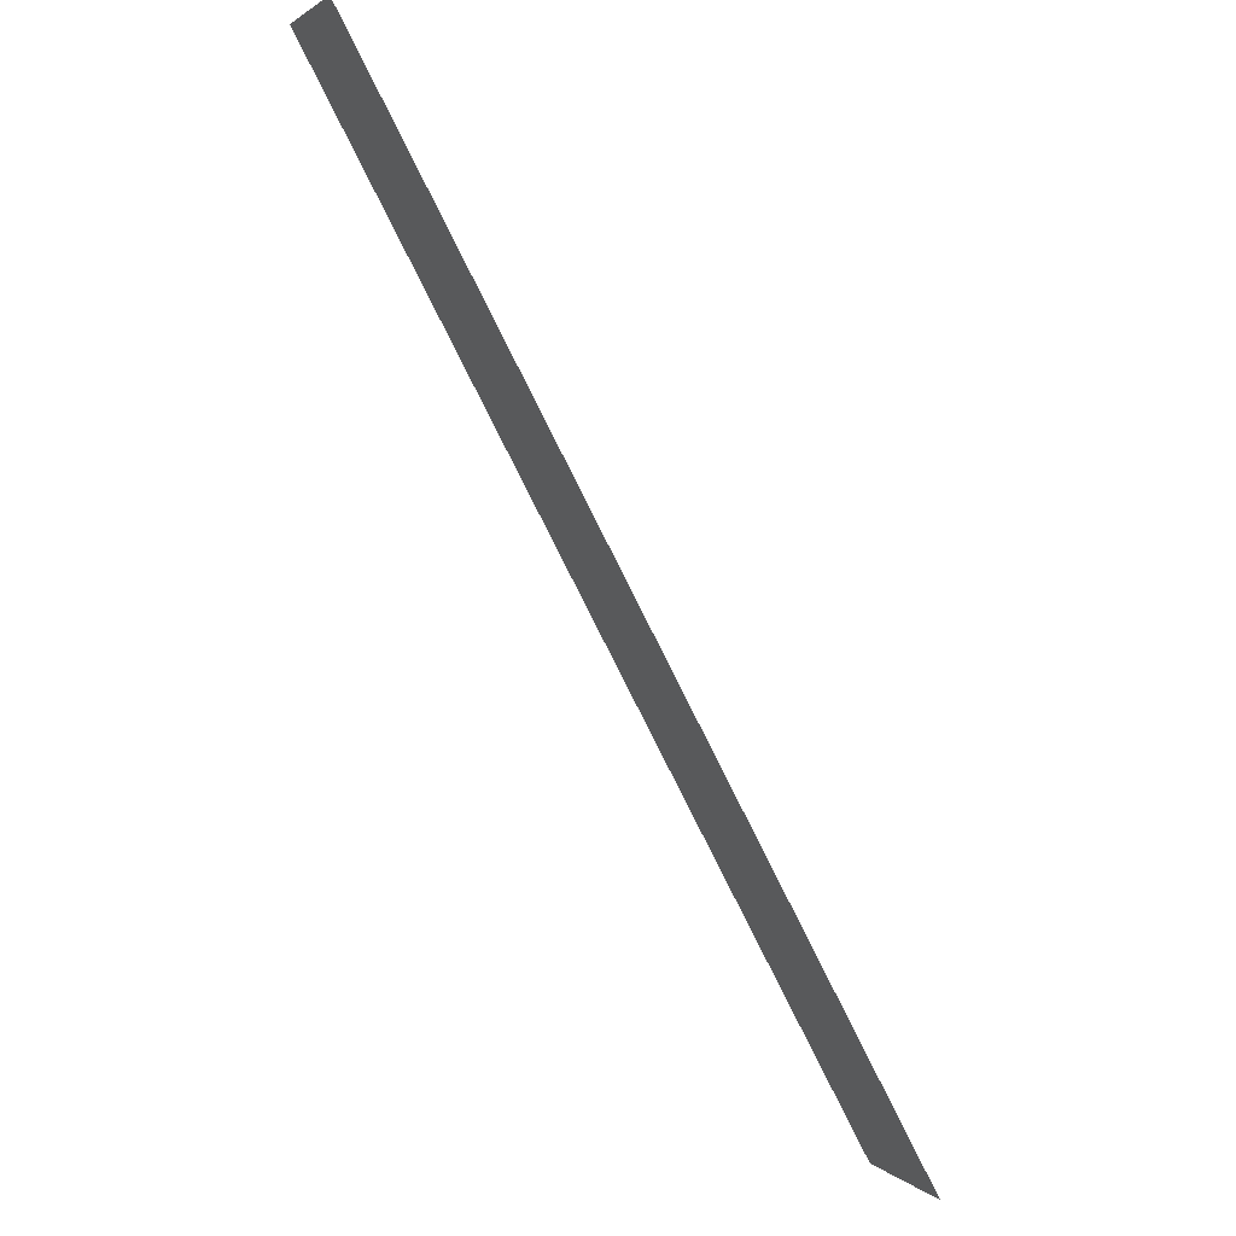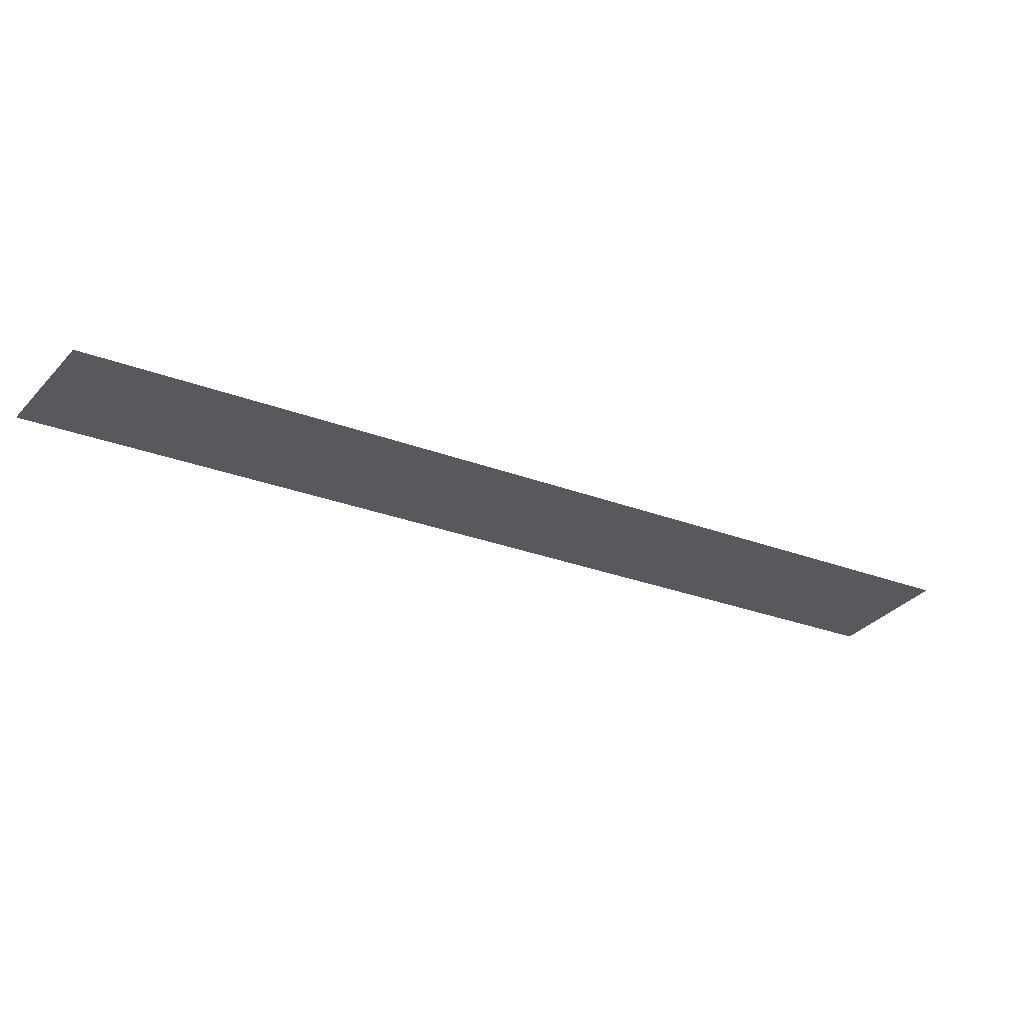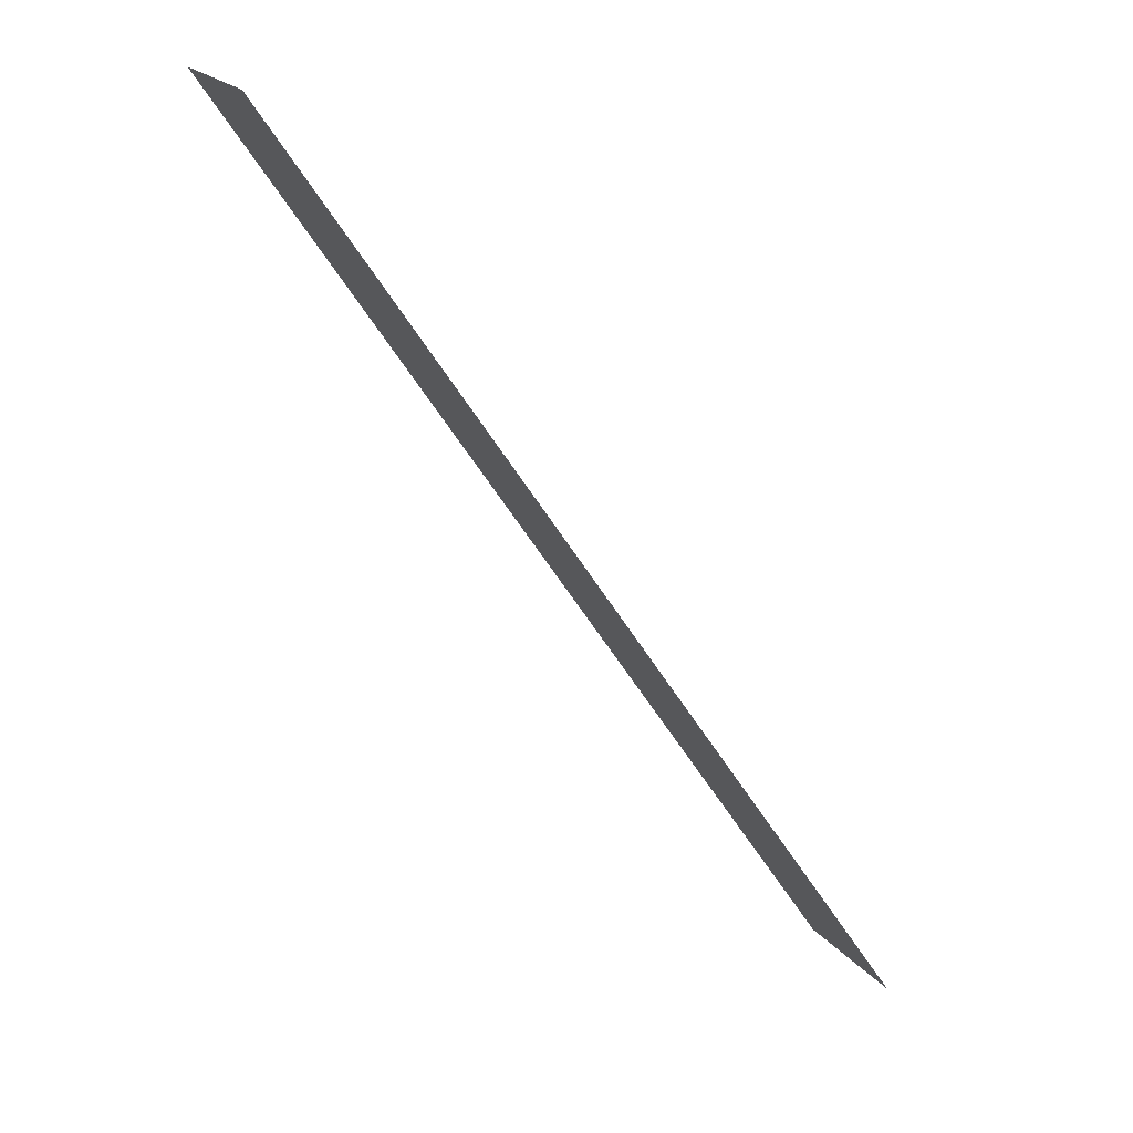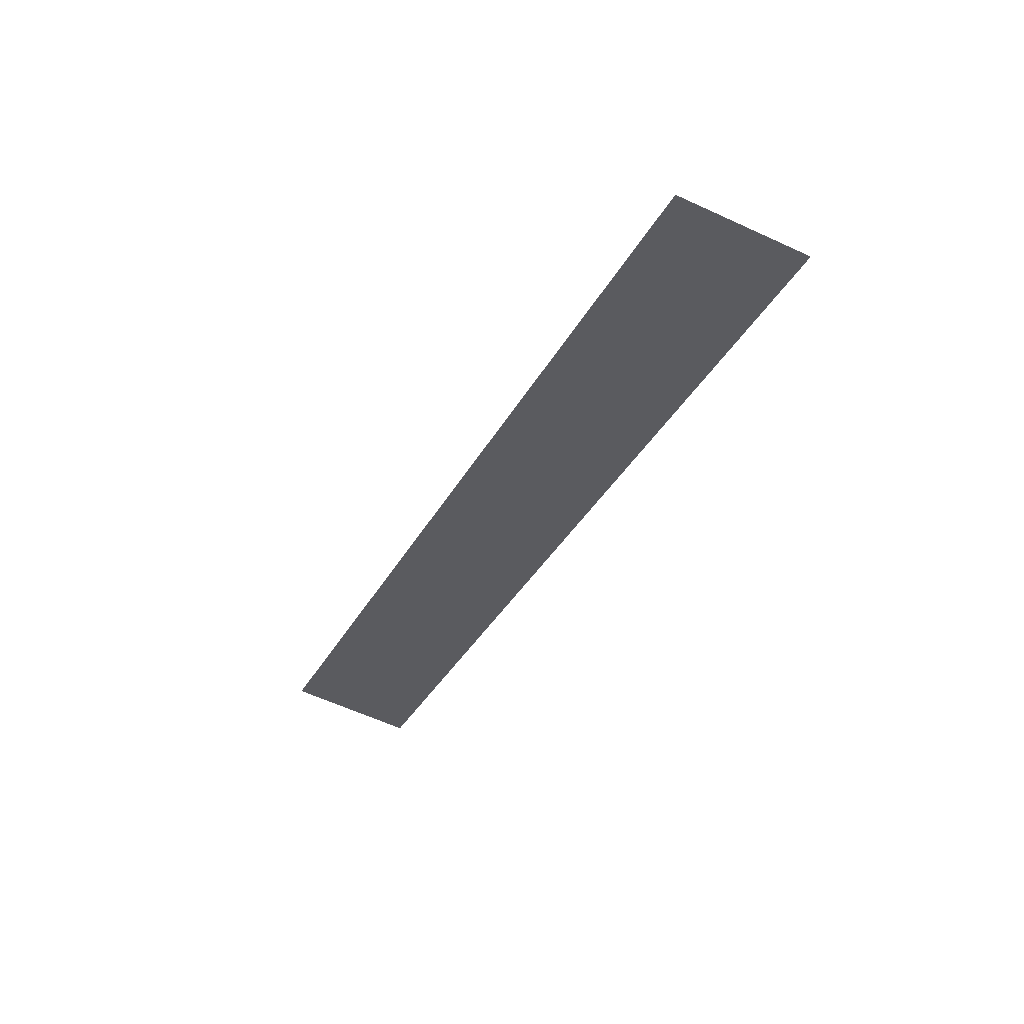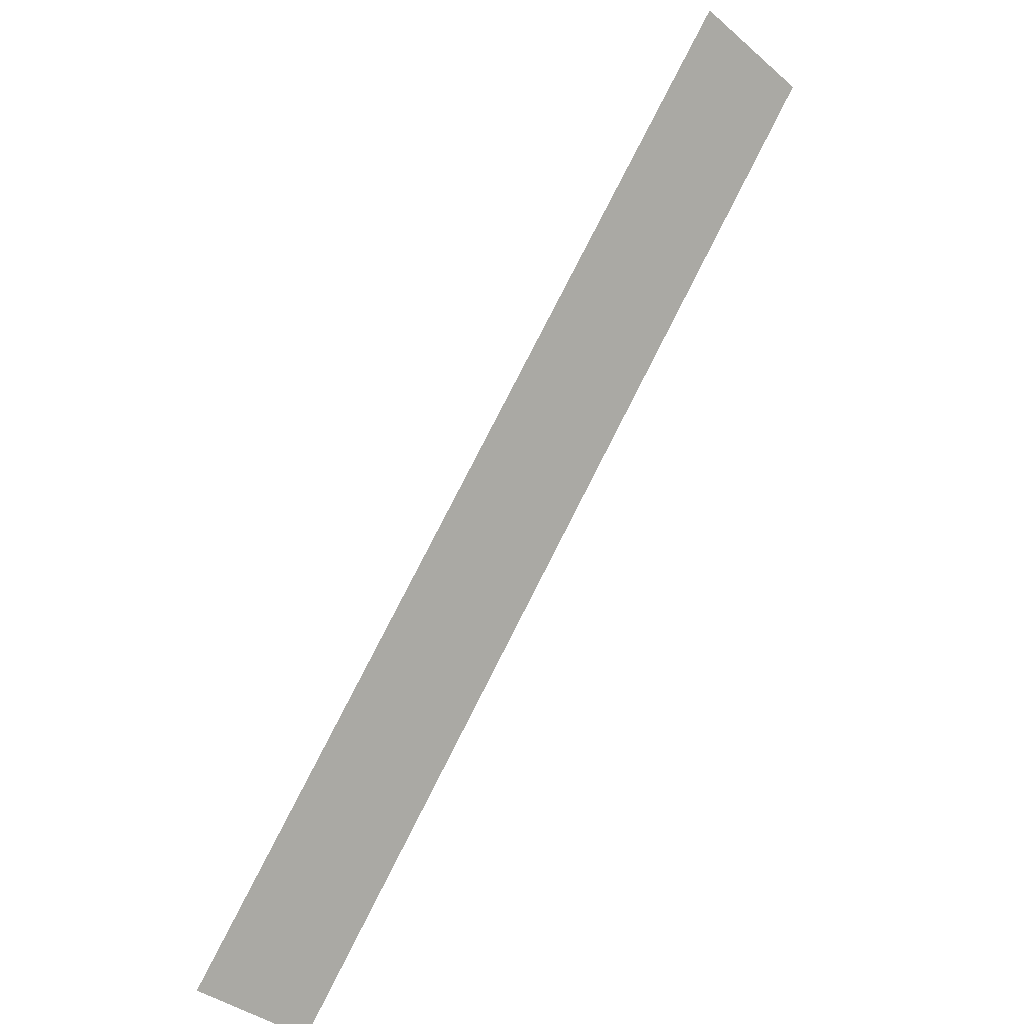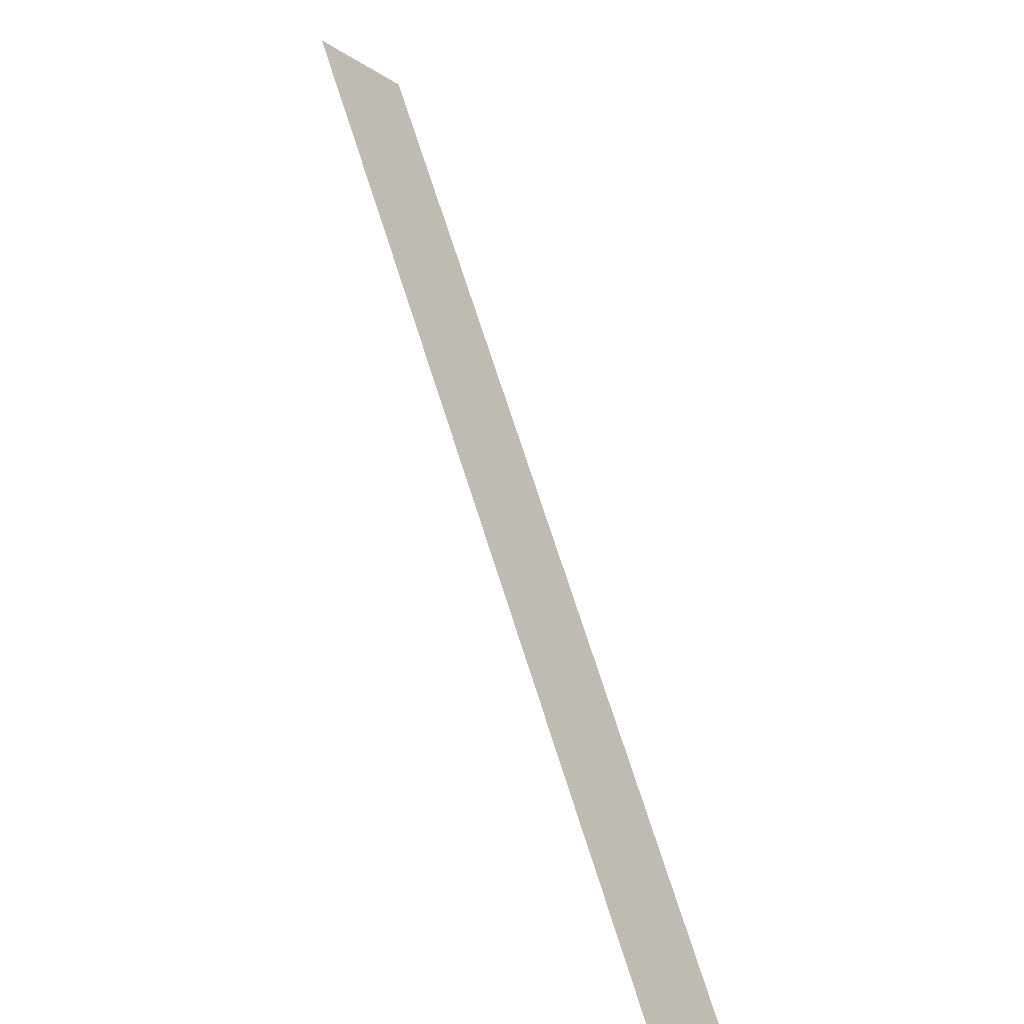
<metadata>
{"format":"obj","ext":"obj","renderer":"f3d","projection":"perspective","resolution":1024,"background":"white","views":[{"elev":44.2,"azim":52.5,"up":"+Z"},{"elev":-19.8,"azim":-163.8,"up":"+Y"},{"elev":63.2,"azim":44.0,"up":"+Z"},{"elev":-34.3,"azim":-64.4,"up":"+Y"},{"elev":21.8,"azim":137.4,"up":"+Z"},{"elev":-61.1,"azim":-59.0,"up":"+Z"}]}
</metadata>
<code>
g default
v 3.725 1.917 -9.326
v 3.887 1.882 -9.192
v 2.626 1.829 -8.092
v 2.787 1.793 -7.956
g WorldmapLine04_10 WorldmapLine04
f 1 3 4 2

</code>
